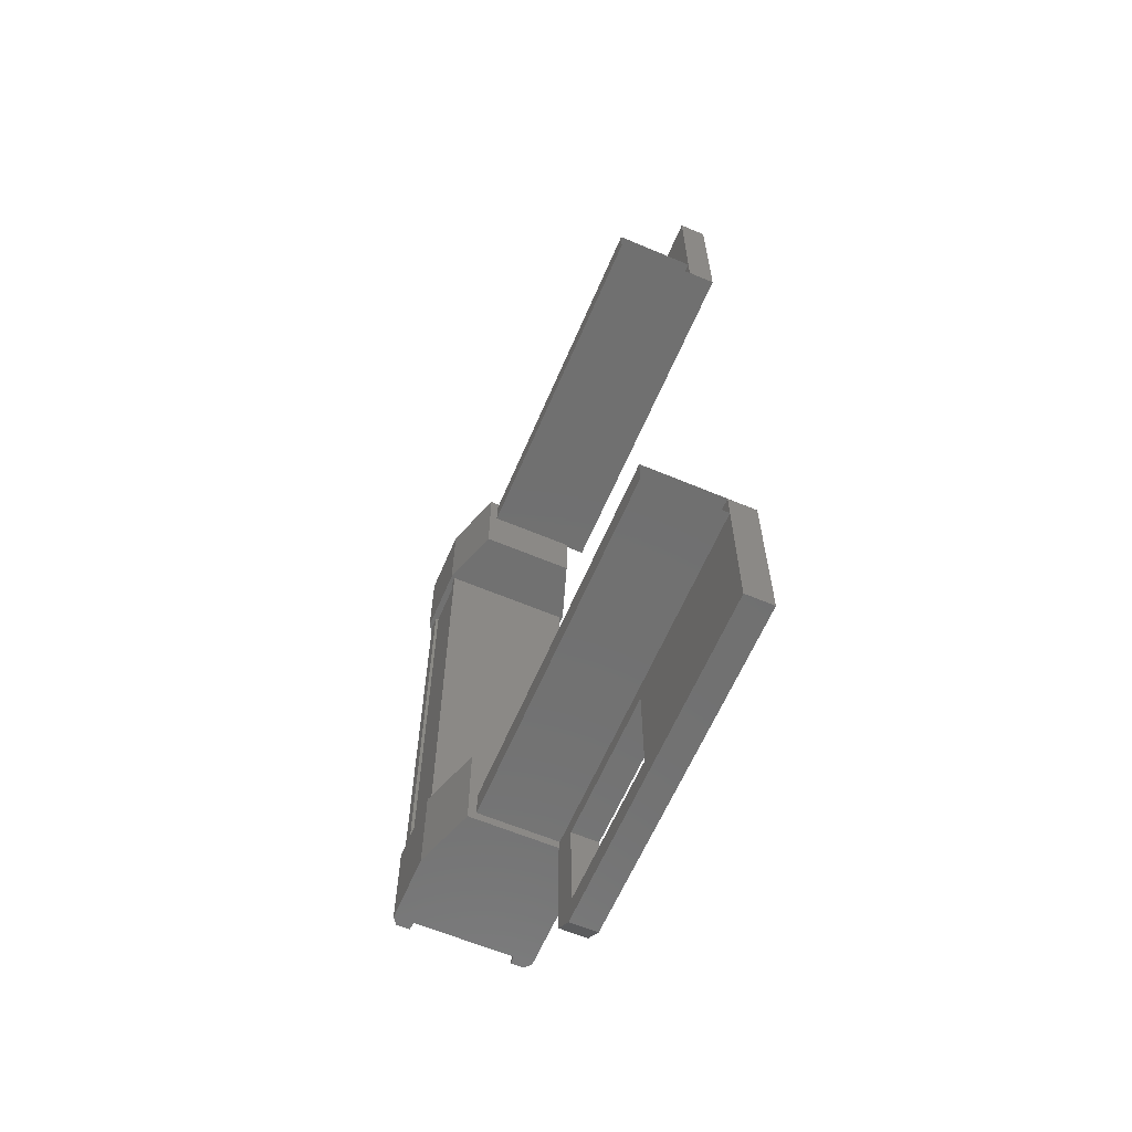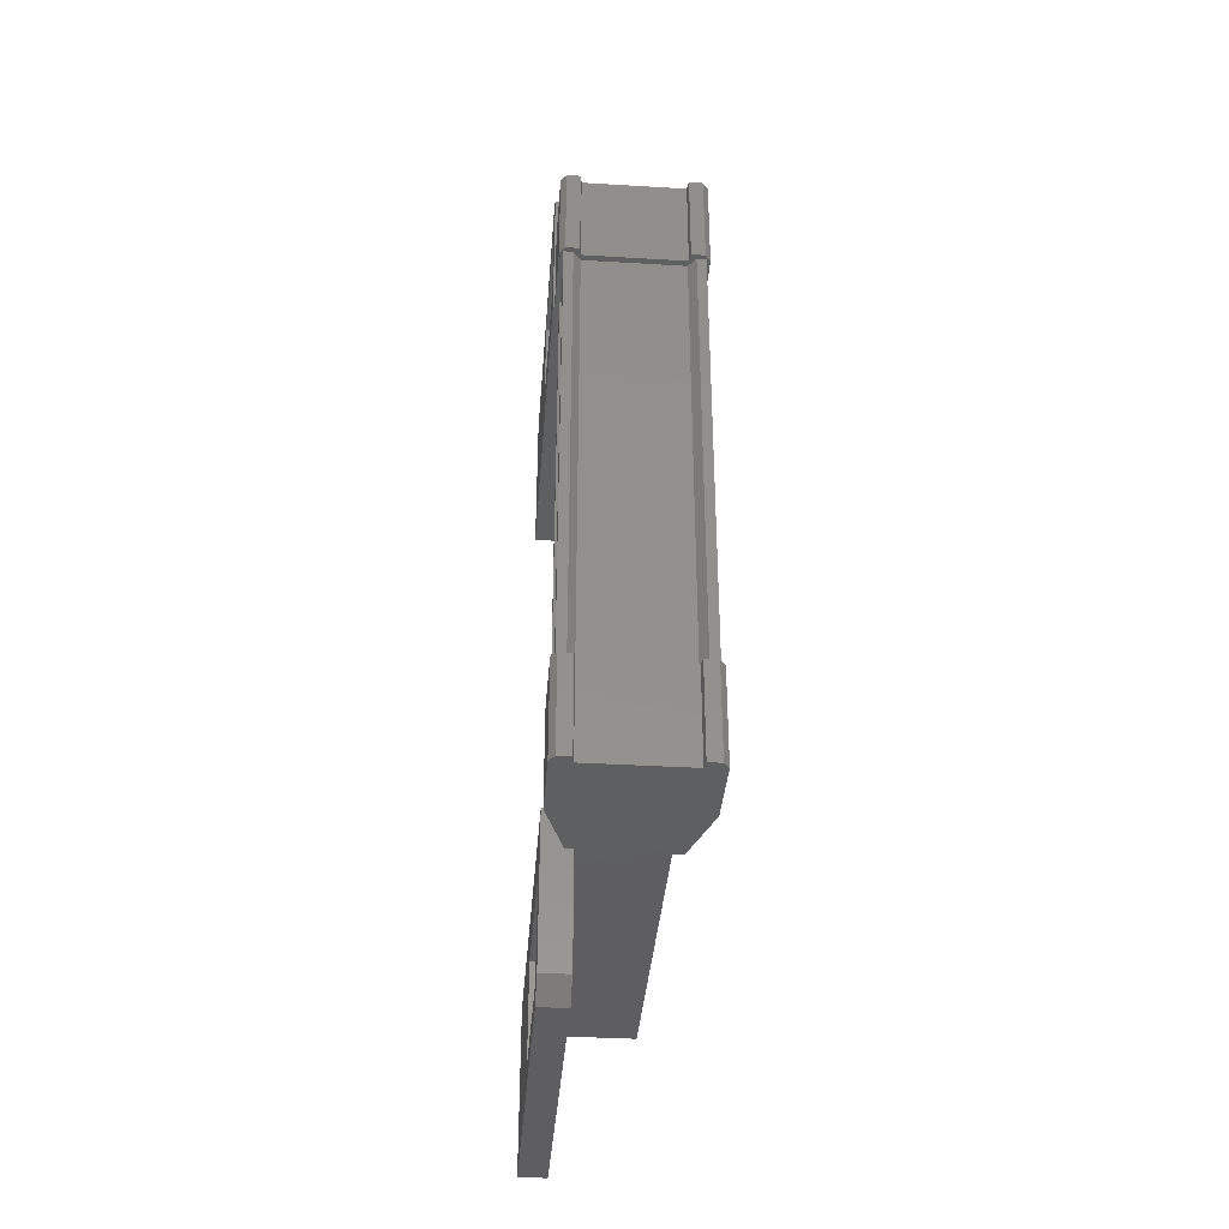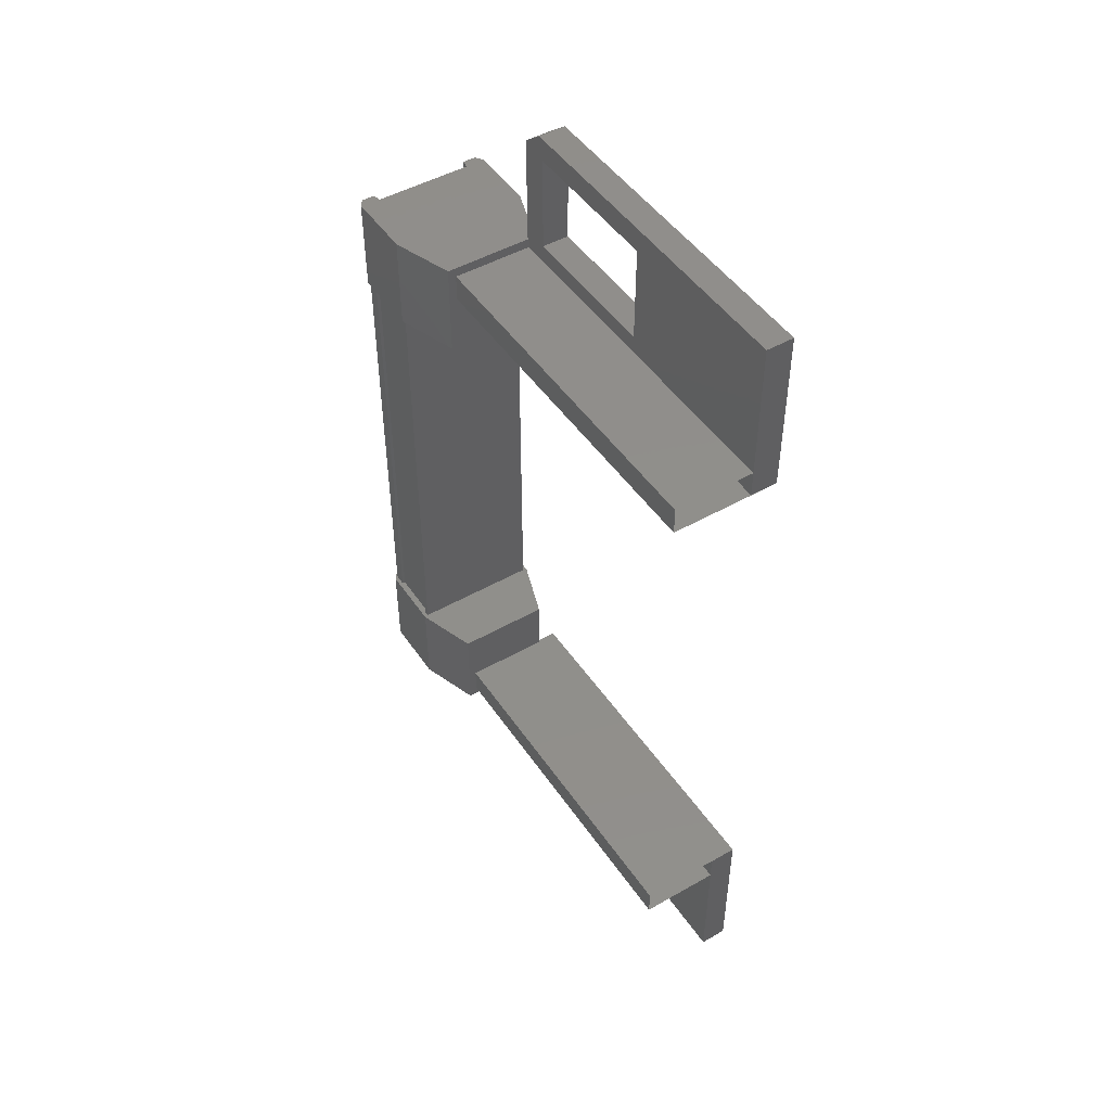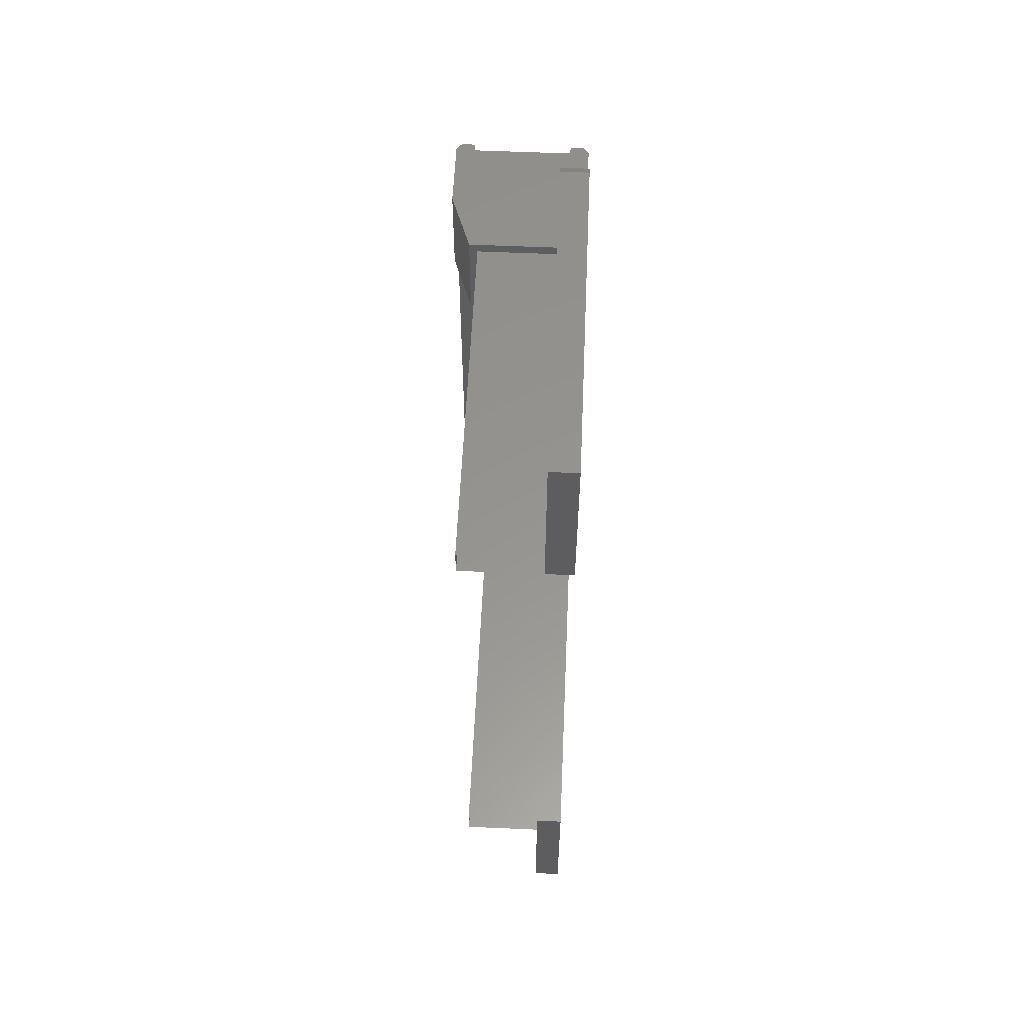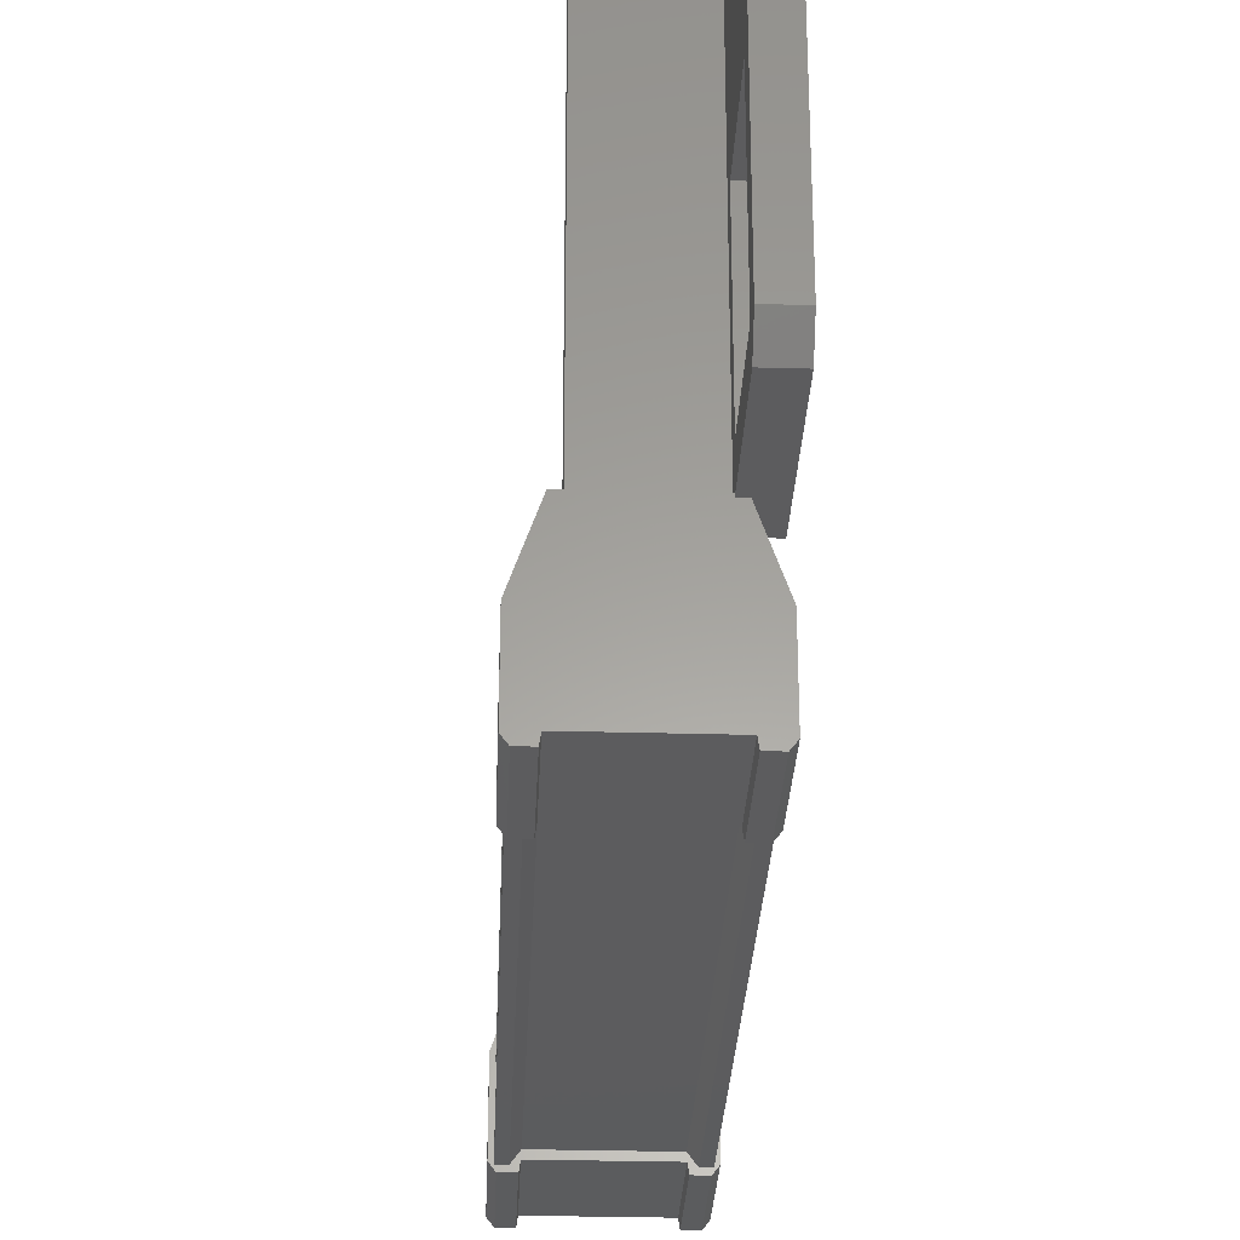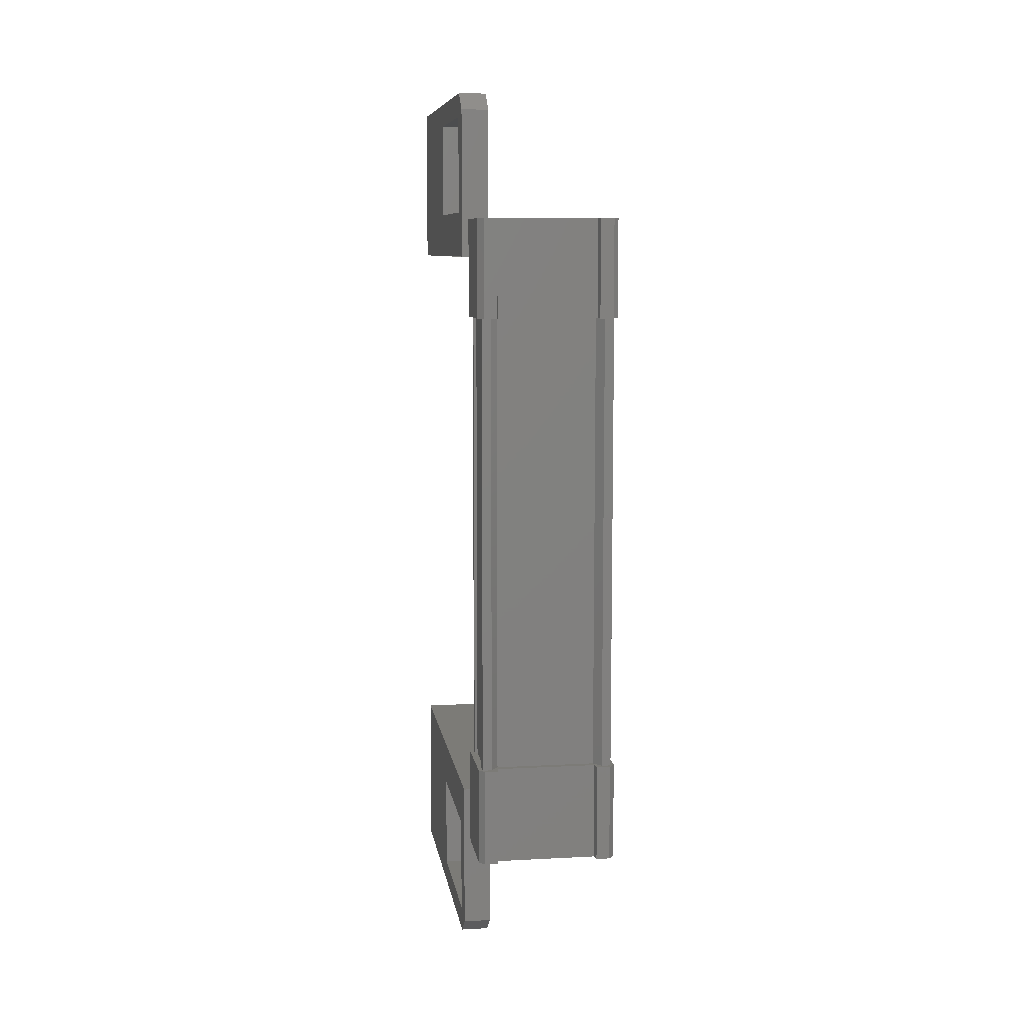
<metadata>
{"format":"stl","ext":"stl","renderer":"f3d","projection":"perspective","resolution":1024,"background":"white","views":[{"elev":-62.3,"azim":156.9,"up":"+Z"},{"elev":-36.8,"azim":-4.4,"up":"+Z"},{"elev":47.9,"azim":147.4,"up":"+Z"},{"elev":57.3,"azim":-177.4,"up":"+Z"},{"elev":-29.4,"azim":177.6,"up":"+Y"},{"elev":8.3,"azim":-8.3,"up":"+Z"}]}
</metadata>
<code>
# stl→obj: 130 verts, 210 faces
v -0.4935 -308.4 -14.71
v -0.4294 -308.3 -15.87
v -0.4294 -308.3 -14.71
v -0.4294 -307.5 -15.87
v -2.088 -306.4 -6.848
v -1.756 -304.6 -6.846
v -1.756 -306.4 -6.848
v -1.756 -306.5 -6.564
v -1.756 -306.5 -17.43
v -1.756 -304.6 -17.14
v -1.756 -306.4 -17.14
v -2.088 -306.4 -17.14
v -2.046 -308.3 -14.97
v -1.936 -308.3 -14.97
v -1.936 -308.3 -9.026
v -1.85 -308.2 -9.026
v -0.4294 -307.5 -8.125
v -0.4294 -308.3 -9.284
v -0.4294 -307.5 -9.284
v -0.6672 -308.3 -9.284
v -0.4759 -307.5 -14.97
v -0.4759 -307.5 -9.025
v -0.5095 -307.6 -14.97
v -0.5095 -307.6 -9.025
v -0.5095 -308.2 -9.025
v -1.756 -303.5 -16.69
v -1.756 -302.4 -17.42
v -1.756 -302.4 -15.42
v -2.088 -302.4 -15.42
v -2.088 -306.8 -15.42
v -1.869 -308.4 -15.87
v -2.028 -308.4 -14.71
v -2.028 -308.4 -15.87
v -2.092 -308.3 -14.71
v -2.092 -308.3 -15.87
v -1.756 -302.4 -8.566
v -2.088 -302.4 -8.566
v -1.756 -302.4 -6.561
v -2.088 -302.4 -6.561
v -2.088 -306.5 -6.564
v -2.088 -306.8 -17.21
v -1.756 -306.8 -17.21
v -1.756 -306.8 -15.42
v -1.756 -306.4 -15.97
v -1.756 -304.6 -15.97
v -0.6718 -308.2 -14.97
v -0.5855 -308.3 -14.97
v -0.5855 -308.3 -9.026
v -0.4759 -308.3 -14.97
v -0.4759 -308.3 -9.026
v -1.756 -304.6 -8.022
v -1.756 -306.4 -8.024
v -1.756 -306.8 -8.57
v -1.756 -306.8 -6.78
v -2.088 -306.8 -6.78
v -2.092 -308.3 -8.126
v -2.092 -308.3 -9.284
v -2.028 -308.4 -8.126
v -2.028 -308.4 -9.285
v -1.869 -308.4 -8.126
v -0.6525 -308.4 -9.285
v -0.4935 -308.4 -9.285
v -0.4294 -308.3 -8.126
v -0.4294 -307.5 -14.71
v -0.6672 -308.3 -14.71
v -0.6525 -308.4 -14.71
v -0.6718 -308.2 -9.026
v -1.85 -308.2 -14.97
v -2.088 -306.4 -15.97
v -2.088 -304.6 -15.97
v -2.088 -302.4 -17.42
v -2.088 -306.5 -17.43
v -2.088 -306.8 -8.57
v -2.088 -304.6 -8.022
v -2.088 -304.6 -6.846
v -2.088 -302.4 -15.41
v -0.7792 -306.7 -15.42
v -0.7792 -302.4 -15.41
v -0.7792 -306.7 -15.75
v -0.7792 -302.4 -15.74
v -2.088 -306.7 -15.75
v -2.088 -302.4 -15.74
v -0.4759 -308.2 -9.026
v -0.4759 -308.2 -14.97
v -0.5095 -308.2 -14.97
v -2.088 -302.4 -8.239
v -2.088 -306.7 -8.243
v -0.7792 -302.4 -8.239
v -0.7792 -306.7 -8.243
v -0.7791 -302.4 -8.57
v -0.7791 -306.7 -8.574
v -2.088 -302.4 -8.57
v -2.088 -306.7 -8.574
v -2.046 -307.5 -14.97
v -2.046 -307.5 -9.025
v -2.012 -307.6 -14.97
v -2.012 -307.6 -9.025
v -2.012 -308.2 -14.97
v -2.012 -308.2 -9.025
v -2.046 -308.2 -14.97
v -2.046 -308.2 -9.026
v -2.046 -308.3 -9.026
v -1.756 -303.5 -7.291
v -2.088 -306.4 -8.024
v -2.088 -304.6 -17.14
v -1.855 -308.3 -15.87
v -1.855 -308.3 -14.71
v -1.869 -308.4 -14.71
v -2.092 -307.5 -14.71
v -2.092 -307.5 -15.87
v -0.6672 -308.3 -15.87
v -0.4935 -308.4 -15.87
v -0.6525 -308.4 -15.87
v -1.841 -306.7 -14.71
v -1.841 -306.7 -15.87
v -0.6807 -306.7 -15.87
v -0.6807 -306.7 -14.71
v -2.092 -307.5 -8.125
v -0.6807 -306.7 -8.124
v -0.6807 -306.7 -9.283
v -1.841 -306.7 -9.283
v -1.841 -306.7 -8.124
v -2.092 -307.5 -9.284
v -1.855 -308.3 -9.284
v -0.6672 -308.3 -8.126
v -0.6525 -308.4 -8.126
v -0.4935 -308.4 -8.126
v -1.855 -308.3 -8.126
v -1.869 -308.4 -9.285
v -2.088 -306.7 -15.42
f 1 2 3
f 3 2 4
f 5 6 7
f 7 6 8
f 9 10 11
f 11 10 12
f 13 14 15
f 15 14 16
f 17 18 19
f 19 18 20
f 21 22 23
f 23 22 24
f 24 25 23
f 26 27 28
f 28 27 29
f 29 30 28
f 31 32 33
f 33 32 34
f 34 35 33
f 36 37 38
f 38 37 39
f 39 40 38
f 41 42 43
f 43 42 44
f 44 45 43
f 46 47 48
f 48 47 49
f 49 50 48
f 51 52 53
f 53 52 54
f 54 55 53
f 56 57 58
f 58 57 59
f 59 60 58
f 61 20 62
f 62 20 18
f 18 63 62
f 17 63 18
f 4 64 3
f 3 64 65
f 65 1 3
f 66 1 65
f 48 67 46
f 46 67 16
f 16 68 46
f 14 68 16
f 69 30 70
f 70 30 29
f 29 71 70
f 27 71 29
f 72 71 27
f 36 73 37
f 37 73 74
f 74 39 37
f 75 39 74
f 40 39 75
f 76 77 78
f 78 77 79
f 79 80 78
f 81 80 79
f 82 80 81
f 50 49 83
f 83 49 84
f 84 25 83
f 85 25 84
f 23 25 85
f 86 87 88
f 88 87 89
f 89 90 88
f 91 90 89
f 92 90 91
f 91 93 92
f 21 21 22
f 22 21 94
f 94 95 22
f 94 95 94
f 95 95 94
f 94 96 95
f 95 96 97
f 97 96 98
f 98 99 97
f 100 99 98
f 101 99 100
f 100 13 101
f 101 13 102
f 102 13 15
f 40 8 38
f 38 8 6
f 6 103 38
f 51 103 6
f 36 103 51
f 51 53 36
f 36 53 73
f 73 53 55
f 55 104 73
f 5 104 55
f 52 104 5
f 5 7 52
f 52 7 54
f 54 7 8
f 8 55 54
f 40 55 8
f 5 55 40
f 40 75 5
f 5 75 6
f 6 75 74
f 74 51 6
f 104 51 74
f 52 51 104
f 44 69 45
f 45 69 70
f 70 10 45
f 105 10 70
f 12 10 105
f 105 72 12
f 12 72 41
f 41 72 9
f 9 42 41
f 11 42 9
f 44 42 11
f 11 12 44
f 44 12 69
f 69 12 41
f 41 30 69
f 43 30 41
f 28 30 43
f 43 45 28
f 28 45 26
f 26 45 10
f 10 27 26
f 9 27 10
f 72 27 9
f 106 107 31
f 31 107 108
f 108 32 31
f 107 32 108
f 34 32 107
f 107 109 34
f 34 109 35
f 35 109 110
f 110 106 35
f 4 106 110
f 111 106 4
f 4 2 111
f 111 2 112
f 112 2 1
f 1 113 112
f 66 113 1
f 111 113 66
f 66 65 111
f 111 65 107
f 107 65 64
f 64 109 107
f 114 109 64
f 110 109 114
f 114 115 110
f 110 115 116
f 116 115 114
f 114 117 116
f 64 117 114
f 116 117 64
f 64 4 116
f 116 4 110
f 118 17 119
f 119 17 19
f 19 120 119
f 121 120 19
f 119 120 121
f 121 122 119
f 119 122 118
f 118 122 121
f 121 123 118
f 19 123 121
f 124 123 19
f 19 20 124
f 124 20 125
f 125 20 61
f 61 126 125
f 62 126 61
f 127 126 62
f 62 63 127
f 127 63 125
f 125 63 17
f 17 128 125
f 118 128 17
f 56 128 118
f 118 123 56
f 56 123 57
f 57 123 124
f 124 59 57
f 129 59 124
f 60 59 129
f 129 124 60
f 60 124 128
f 128 124 125
f 70 71 105
f 105 71 72
f 56 58 128
f 128 58 60
f 35 106 33
f 33 106 31
f 127 125 126
f 112 113 111
f 38 103 36
f 111 107 106
f 79 77 81
f 89 87 91
f 22 22 21
f 77 76 130
f 73 104 74

</code>
